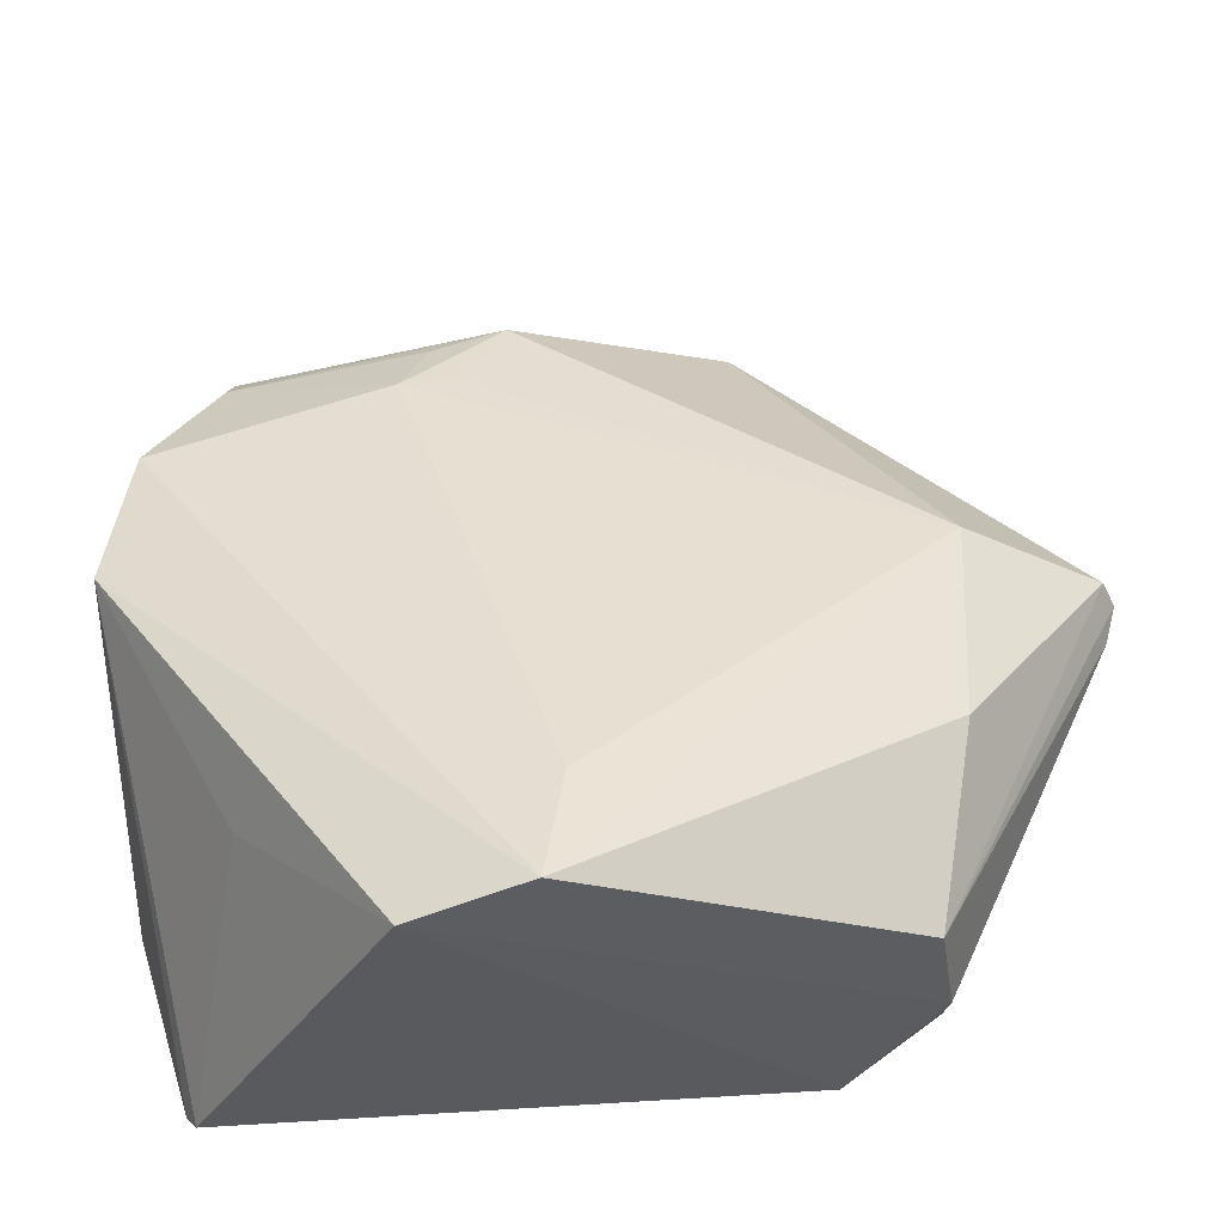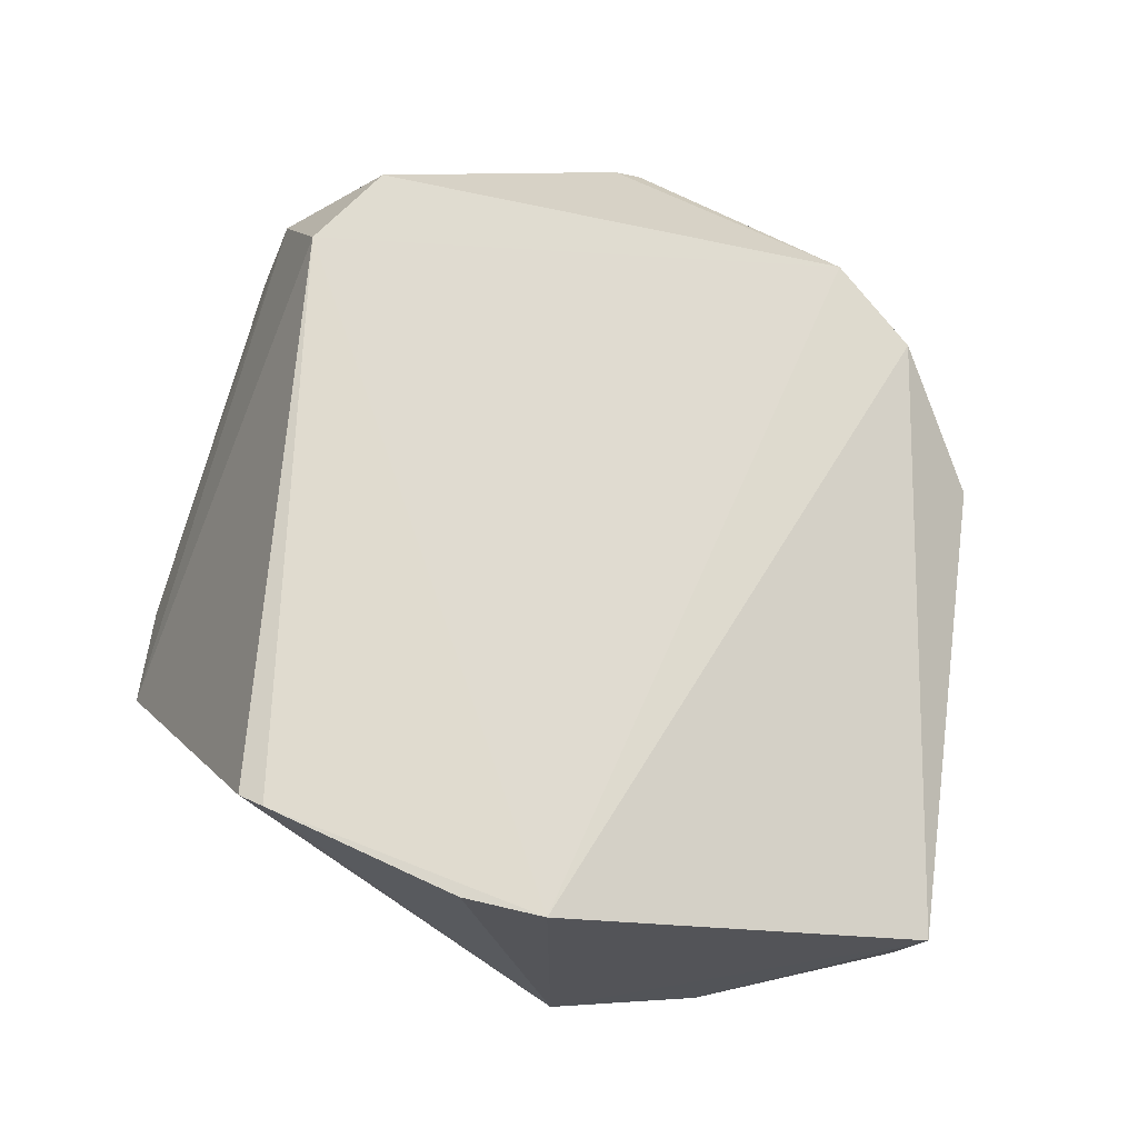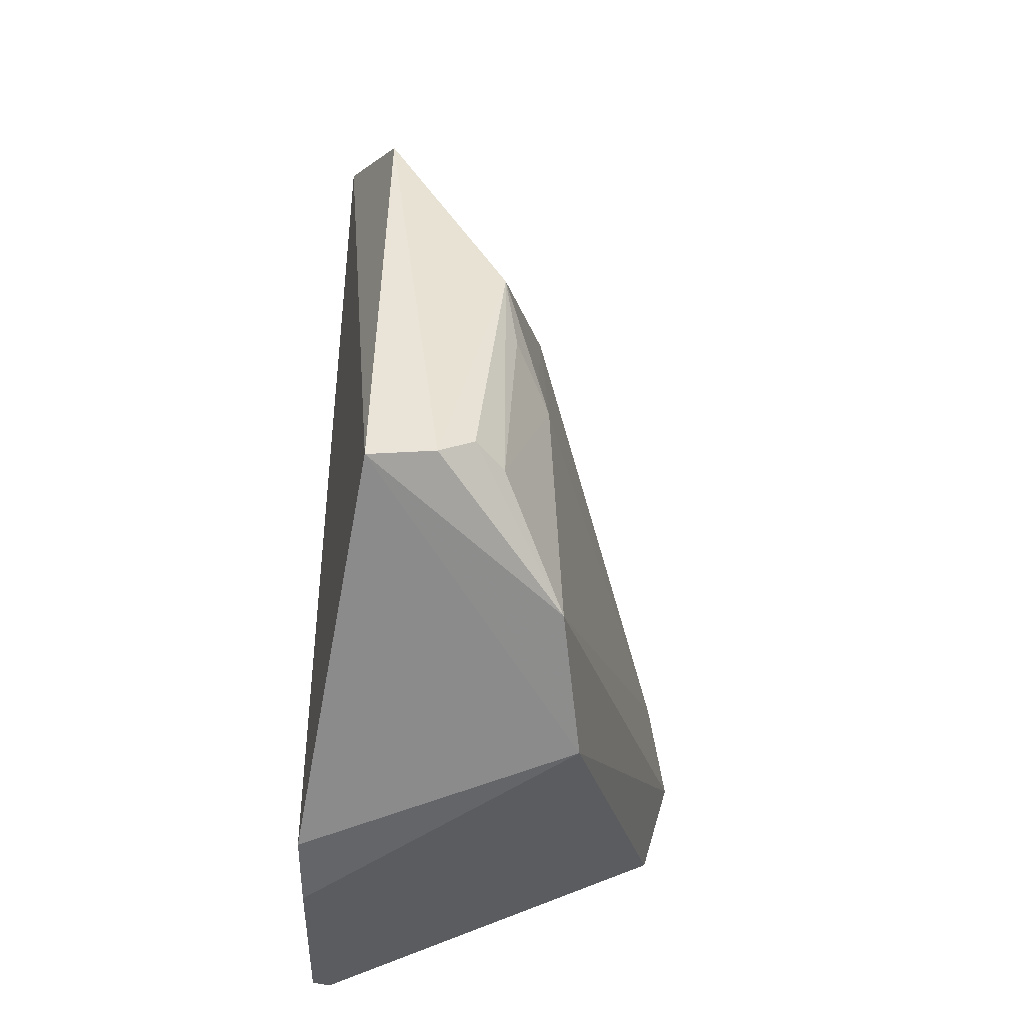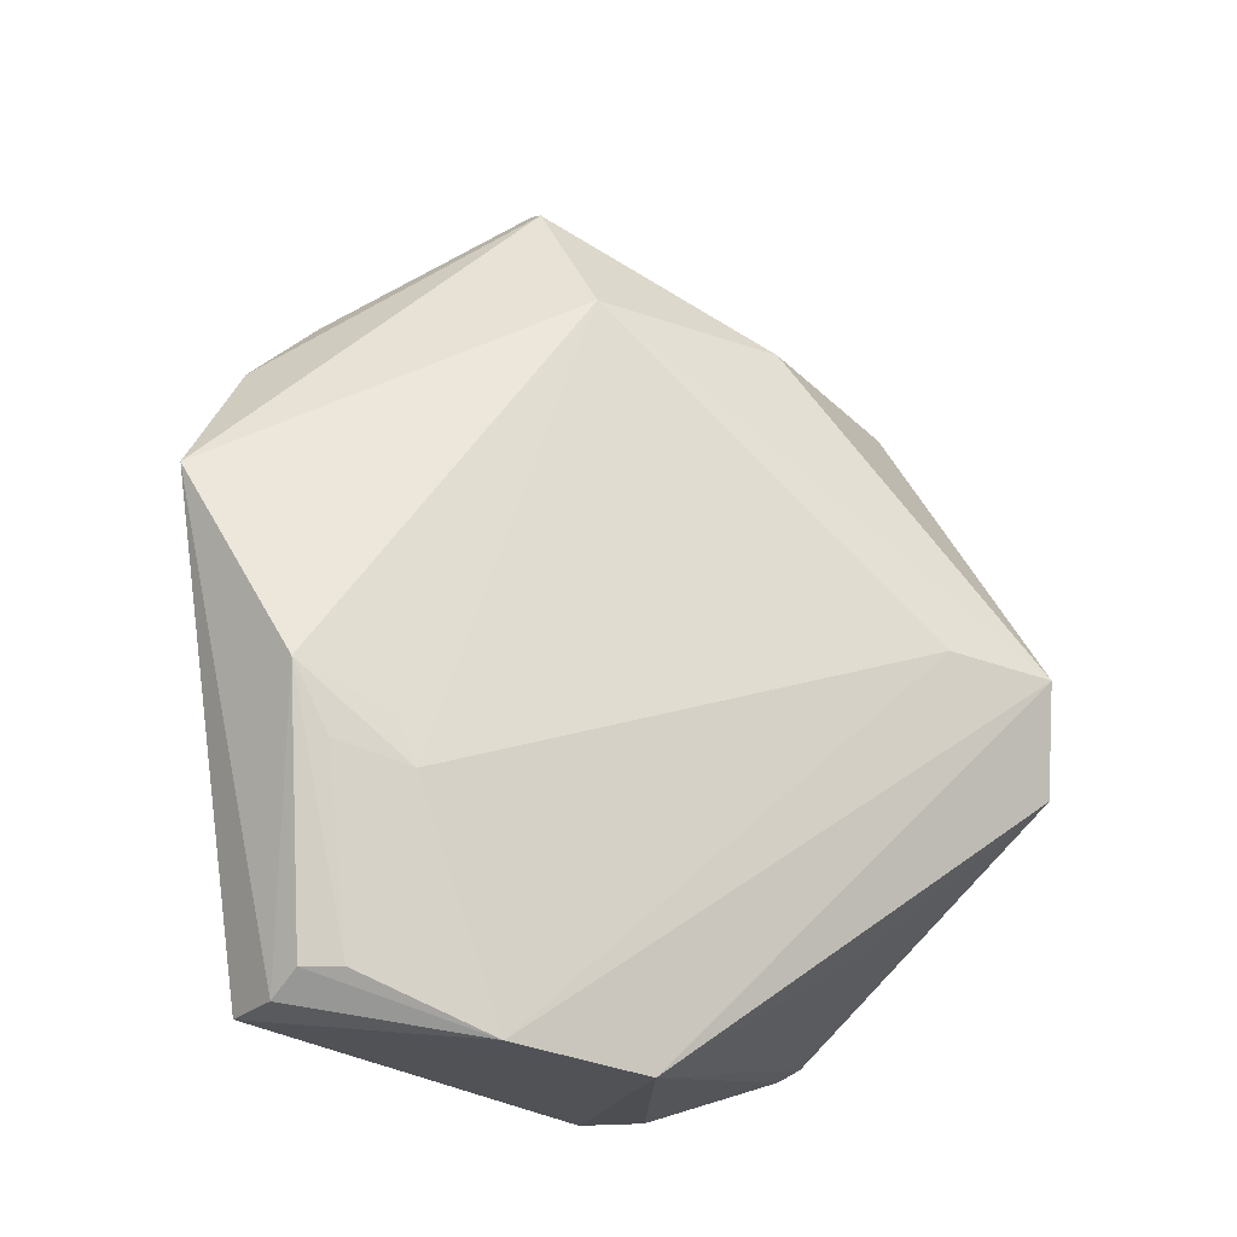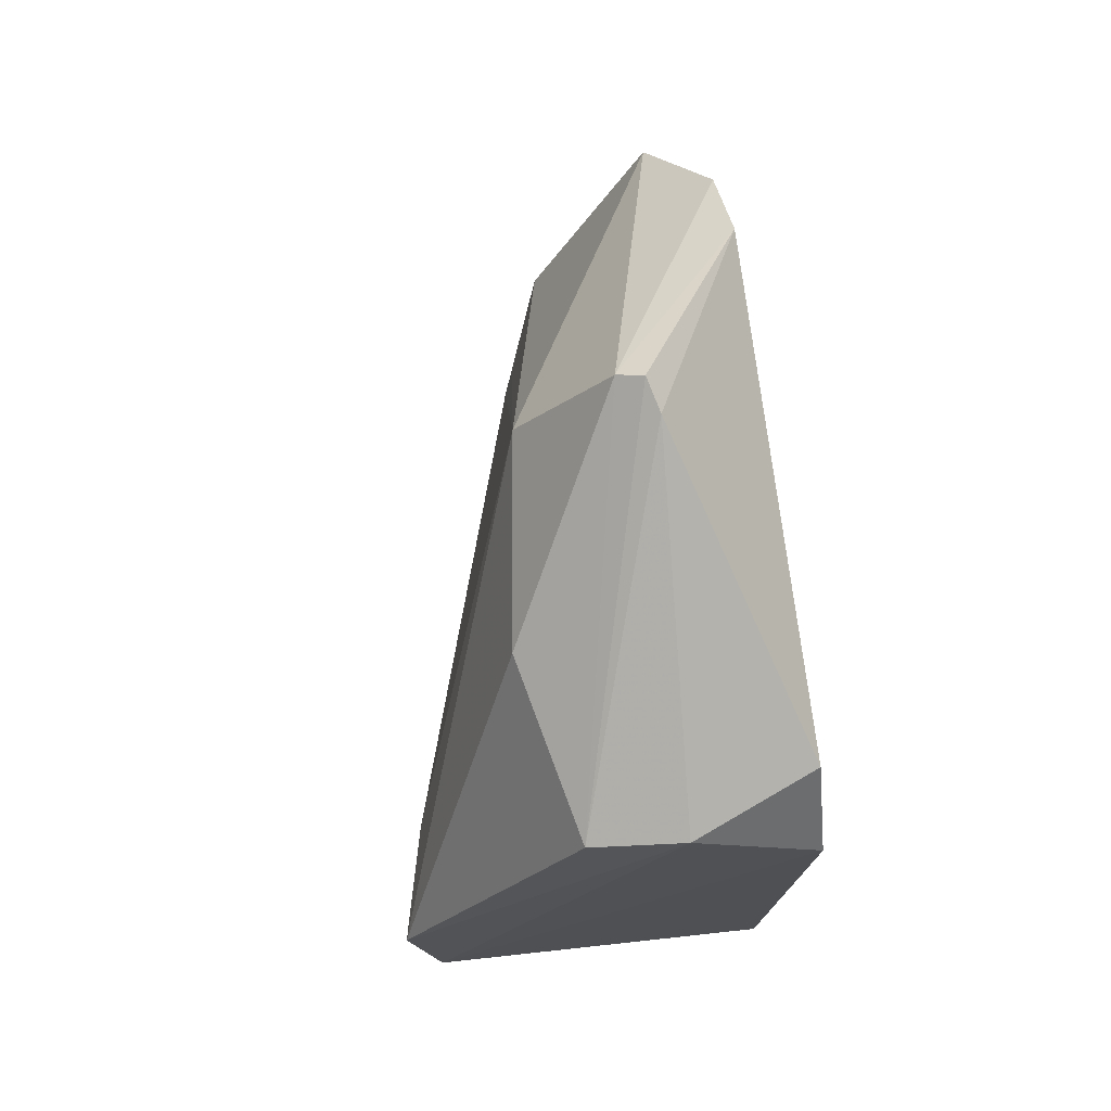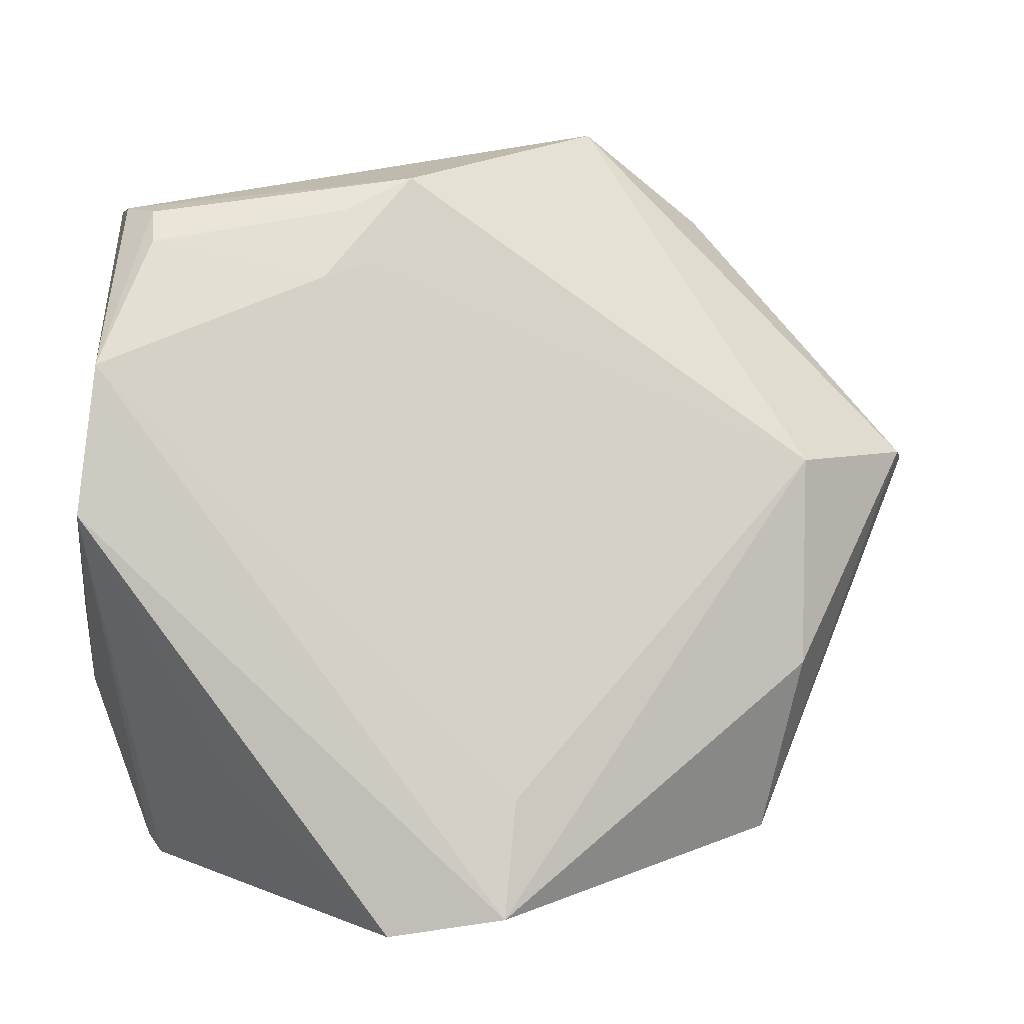
<metadata>
{"format":"obj","ext":"obj","renderer":"f3d","projection":"perspective","resolution":1024,"background":"white","views":[{"elev":-34.1,"azim":93.8,"up":"+Z"},{"elev":-25.4,"azim":-115.4,"up":"+Y"},{"elev":-57.2,"azim":-3.0,"up":"+Y"},{"elev":-18.8,"azim":50.8,"up":"+Y"},{"elev":76.6,"azim":172.0,"up":"+Y"},{"elev":6.3,"azim":81.4,"up":"+Z"}]}
</metadata>
<code>
v 0.01068 0.03039 0.08963
v 0.01855 0.008402 0.07979
v 0.02551 0.02439 0.05764
v 0.008346 0.03354 0.05813
v 0.008228 0.007472 0.06824
v 0.01437 0.04404 0.07538
v 0.01586 0.02177 0.08752
v 0.01062 0.009522 0.08611
v 0.00856 0.03583 0.08573
v 0.01957 0.007561 0.07365
v 0.009376 0.01072 0.05688
v 0.01771 0.037 0.05917
v 0.01789 0.01787 0.08336
v 0.01824 0.03866 0.07541
v 0.01336 0.009783 0.08625
v 0.008436 0.03888 0.08234
v 0.008656 0.01018 0.05757
v 0.02429 0.01975 0.05678
v 0.008396 0.03731 0.06093
v 0.01599 0.01081 0.08485
v 0.02429 0.02503 0.06225
v 0.01944 0.03832 0.06673
v 0.01745 0.01982 0.08395
v 0.008405 0.007825 0.06491
v 0.01957 0.01339 0.06296
v 0.01374 0.03736 0.05876
v 0.01292 0.04411 0.07364
v 0.0164 0.01888 0.08616
v 0.01479 0.01084 0.08609
v 0.0133 0.04449 0.07506
f 9 1 6
f 9 8 1
f 9 5 8
f 10 3 2
f 10 8 5
f 10 2 8
f 14 6 1
f 14 1 7
f 15 7 1
f 15 1 8
f 15 8 2
f 16 4 5
f 16 5 9
f 16 9 6
f 17 5 4
f 17 4 11
f 17 11 10
f 18 11 4
f 18 3 10
f 19 4 16
f 20 2 13
f 21 13 2
f 21 2 3
f 21 14 13
f 21 3 14
f 22 12 6
f 22 6 14
f 22 14 3
f 22 3 12
f 23 14 7
f 23 7 13
f 23 13 14
f 24 17 10
f 24 10 5
f 24 5 17
f 25 18 10
f 25 10 11
f 25 11 18
f 26 12 3
f 26 3 18
f 26 18 4
f 26 4 19
f 27 19 16
f 27 26 19
f 27 12 26
f 28 20 13
f 28 13 7
f 28 7 20
f 29 15 2
f 29 2 20
f 29 20 7
f 29 7 15
f 30 27 16
f 30 16 6
f 30 6 12
f 30 12 27

</code>
